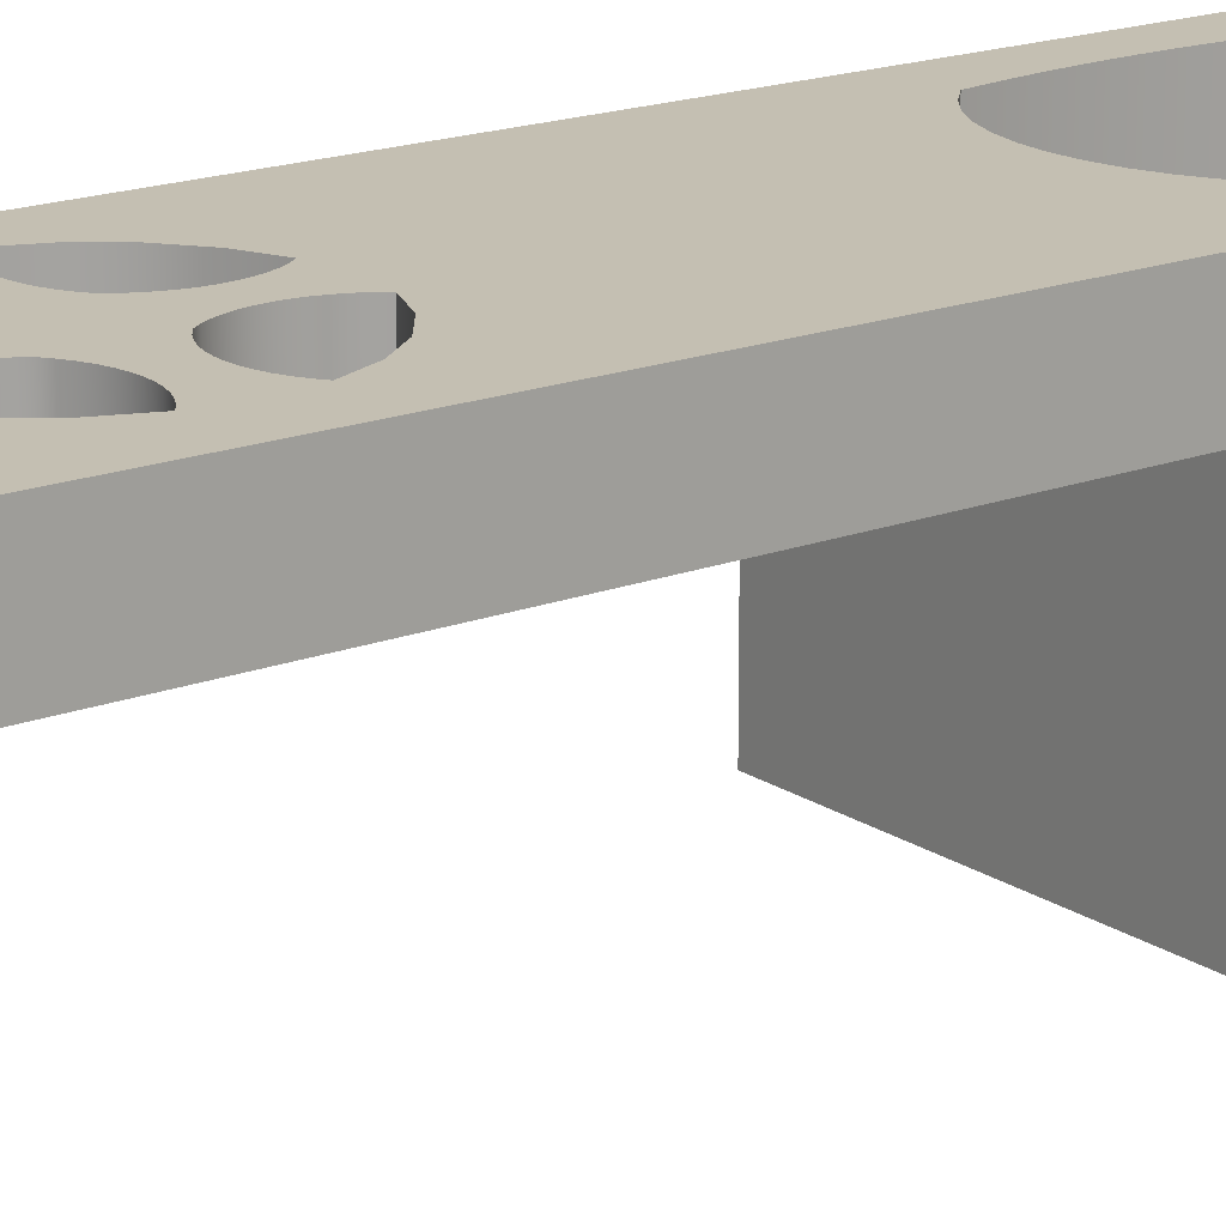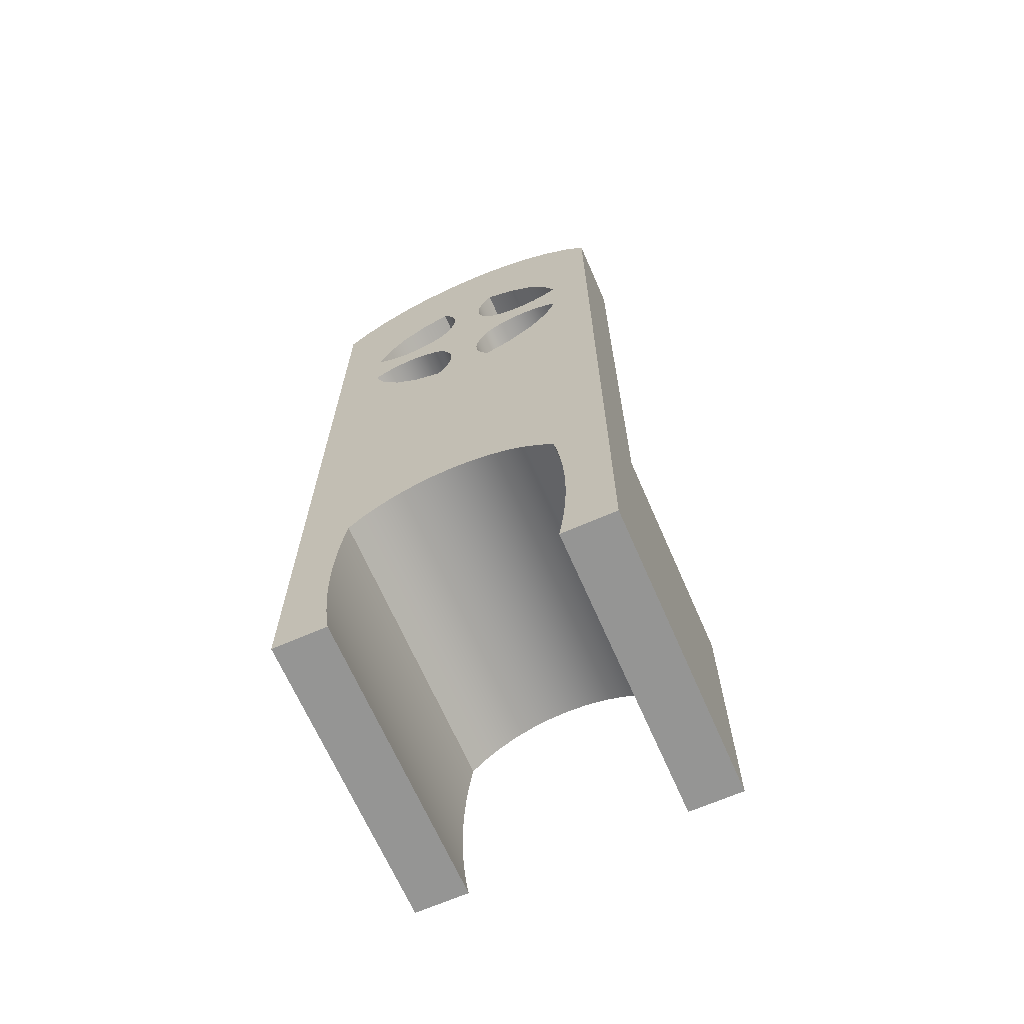
<metadata>
{"format":"obj","ext":"obj","renderer":"f3d","projection":"perspective","resolution":1024,"background":"white","views":[{"elev":17.6,"azim":-127.3,"up":"+Z"},{"elev":-67.4,"azim":23.6,"up":"+Y"}]}
</metadata>
<code>
v -0.02861 0.005653 0.06205
v -0.02441 0.01158 -0.00926
v -0.02861 0.005653 -0.00926
v -0.02441 0.01158 0.06205
v 0.0305 0.005653 -0.00926
v -0.05616 0.01706 -0.00926
v 0.0263 0.01158 0.06205
v -0.02089 0.01793 -0.00926
v 0.0263 0.01158 -0.00926
v 0.152 -0.2871 -0.00926
v -0.05616 0.01706 0.06205
v 0.0305 0.005653 0.06205
v 0.02278 0.01793 0.06205
v -0.02089 0.01793 0.06205
v 0.05801 0.01706 -0.00926
v -0.0798 0.0352 -0.00926
v -0.001944 -0.3089 0.06205
v -0.01815 0.02464 -0.00926
v 0.02278 0.01793 -0.00926
v 0.08164 0.0352 -0.00926
v 0.05801 0.01706 0.06205
v -0.0798 0.0352 0.06205
v -0.09794 0.05885 -0.00926
v 0.01999 0.02464 0.06205
v -0.01815 0.02464 0.06205
v 0.09979 0.05885 -0.00926
v 0.08164 0.0352 0.06205
v -0.09794 0.05885 0.06205
v -0.1559 -0.2871 -0.00926
v -0.01613 0.03161 -0.00926
v 0.01999 0.02464 -0.00926
v 0.1112 0.08638 -0.00926
v -0.1093 0.08638 0.06205
v -0.1093 0.08638 -0.00926
v -0.1559 -0.2871 -0.2195
v 0.09979 0.05885 0.06205
v 0.01797 0.03161 0.06205
v -0.01613 0.03161 0.06205
v 0.152 0.2756 -0.00926
v -0.02117 -0.3103 0.06205
v -0.1559 0.2756 -0.00926
v 0.152 -0.2871 -0.2195
v -0.1559 -0.5603 0.06205
v 0.1112 0.08638 0.06205
v -0.01491 0.03877 -0.00926
v 0.01797 0.03161 -0.00926
v 0.1053 0.09058 -0.00926
v 0.152 0.2756 0.06205
v -0.1559 0.2756 0.06205
v -0.001944 -0.3089 -0.2195
v -0.1034 0.09058 -0.00926
v 0.152 -0.5603 -0.2195
v -0.1559 -0.5603 -0.2195
v 0.01733 -0.3103 0.06205
v 0.01676 0.03877 0.06205
v -0.01491 0.03877 0.06205
v 0.1053 0.09058 0.06205
v 0.09894 0.09409 -0.00926
v 0.152 -0.5603 0.06205
v 0.1318 0.2969 0.06205
v -0.04008 -0.3143 0.06205
v -0.1034 0.09058 0.06205
v -0.02117 -0.3103 -0.2195
v 0.01733 -0.3103 -0.2195
v -0.09705 0.09409 -0.00926
v 0.1032 -0.5433 -0.2195
v -0.1071 -0.5433 -0.2195
v -0.1046 -0.5603 -0.2195
v 0.03619 -0.3143 0.06205
v -0.01451 0.04602 -0.00926
v 0.01676 0.03877 -0.00926
v 0.09894 0.09409 0.06205
v 0.1112 0.1455 -0.00926
v 0.1081 -0.492 0.06205
v 0.1318 0.2969 -0.00926
v -0.05818 -0.321 0.06205
v -0.09705 0.09409 0.06205
v -0.112 -0.492 0.06205
v -0.1357 0.2969 -0.00926
v -0.1093 0.1455 -0.00926
v 0.1007 -0.5603 0.06205
v 0.1007 -0.5603 -0.2195
v 0.1053 -0.5263 -0.2195
v 0.03619 -0.3143 -0.2195
v -0.04008 -0.3143 -0.2195
v -0.1092 -0.5263 -0.2195
v -0.1046 -0.5603 0.06205
v 0.01636 0.04602 0.06205
v -0.01451 0.04602 0.06205
v 0.01636 0.04602 -0.00926
v 0.09223 0.09686 0.06205
v 0.09223 0.09686 -0.00926
v 0.09979 0.173 -0.00926
v 0.1069 -0.5092 0.06205
v 0.1088 -0.4749 0.06205
v 0.1087 0.3149 -0.00926
v -0.02861 0.2262 0.06205
v -0.1357 0.2969 0.06205
v -0.07519 -0.3301 0.06205
v -0.1093 0.1455 0.06205
v -0.1108 -0.5092 0.06205
v -0.1126 -0.4749 0.06205
v -0.09794 0.173 -0.00926
v -0.09034 0.09686 -0.00926
v 0.1032 -0.5433 0.06205
v 0.1069 -0.5092 -0.2195
v 0.05433 -0.321 -0.2195
v -0.05818 -0.321 -0.2195
v -0.1071 -0.5433 0.06205
v -0.1108 -0.5092 -0.2195
v -0.1092 -0.5263 0.06205
v 0.05433 -0.321 0.06205
v -0.01491 0.05327 -0.00926
v 0.1112 0.1455 0.06205
v 0.08524 0.09887 -0.00926
v 0.08164 0.1967 -0.00926
v 0.1053 -0.5263 0.06205
v 0.1081 -0.492 -0.2195
v 0.109 -0.4577 0.06205
v 0.1088 -0.4749 -0.2195
v -0.02861 0.2262 -0.00926
v 0.1087 0.3149 0.06205
v -0.1126 0.3149 -0.00926
v -0.05616 0.2148 0.06205
v 0.0305 0.2262 0.06205
v -0.09075 -0.3416 0.06205
v -0.09034 0.09686 0.06205
v -0.09794 0.173 0.06205
v -0.112 -0.492 -0.2195
v -0.1129 -0.4577 0.06205
v -0.1126 0.3149 0.06205
v -0.0798 0.1967 -0.00926
v -0.08339 0.09887 -0.00926
v 0.07134 -0.3301 -0.2195
v -0.07519 -0.3301 -0.2195
v 0.07134 -0.3301 0.06205
v 0.01676 0.05327 0.06205
v -0.01491 0.05327 0.06205
v 0.01676 0.05327 -0.00926
v 0.09979 0.173 0.06205
v 0.08524 0.09887 0.06205
v 0.07809 0.1001 -0.00926
v 0.1053 0.1413 -0.00926
v 0.05801 0.2148 -0.00926
v 0.1088 -0.4405 0.06205
v 0.109 -0.4577 -0.2195
v -0.05616 0.2148 -0.00926
v 0.0305 0.2262 -0.00926
v 0.08322 0.3294 -0.00926
v -0.08707 0.3294 -0.00926
v -0.0798 0.1967 0.06205
v 0.05801 0.2148 0.06205
v -0.02441 0.2203 0.06205
v -0.1046 -0.3551 0.06205
v -0.08339 0.09887 0.06205
v -0.1126 -0.4749 -0.2195
v -0.1126 -0.4405 0.06205
v -0.07624 0.1001 -0.00926
v 0.0869 -0.3416 -0.2195
v -0.09075 -0.3416 -0.2195
v 0.0869 -0.3416 0.06205
v -0.01613 0.06042 -0.00926
v 0.01797 0.06042 -0.00926
v 0.08164 0.1967 0.06205
v 0.07809 0.1001 0.06205
v 0.07086 0.1005 -0.00926
v 0.1053 0.1413 0.06205
v 0.1081 -0.4234 0.06205
v 0.1088 -0.4405 -0.2195
v -0.02441 0.2203 -0.00926
v 0.08322 0.3294 0.06205
v -0.08707 0.3294 0.06205
v 0.0263 0.2203 0.06205
v -0.1071 -0.3721 0.06205
v -0.07624 0.1001 0.06205
v -0.1034 0.1413 0.06205
v -0.1129 -0.4577 -0.2195
v -0.112 -0.4234 0.06205
v -0.06897 0.1005 -0.00926
v 0.1007 -0.3551 -0.2195
v -0.1046 -0.3551 -0.2195
v 0.1007 -0.3551 0.06205
v 0.01797 0.06042 0.06205
v -0.01613 0.06042 0.06205
v 0.07086 0.1005 0.06205
v 0.09894 0.1378 -0.00926
v 0.1069 -0.4062 0.06205
v 0.1081 -0.4234 -0.2195
v 0.0263 0.2203 -0.00926
v 0.05587 0.3399 -0.00926
v -0.05976 0.3399 -0.00926
v -0.05976 0.3399 0.06205
v -0.02089 0.2139 0.06205
v -0.1092 -0.3891 0.06205
v -0.1071 -0.3721 -0.2195
v -0.06897 0.1005 0.06205
v -0.1034 0.1413 -0.00926
v -0.1126 -0.4405 -0.2195
v -0.1108 -0.4062 0.06205
v 0.1032 -0.3721 -0.2195
v 0.1032 -0.3721 0.06205
v -0.01815 0.0674 -0.00926
v 0.01999 0.0674 0.06205
v 0.06359 0.1001 0.06205
v 0.09894 0.1378 0.06205
v 0.09223 0.135 -0.00926
v 0.1053 -0.3891 0.06205
v 0.1069 -0.4062 -0.2195
v -0.02089 0.2139 -0.00926
v 0.05587 0.3399 0.06205
v 0.02278 0.2139 0.06205
v 0.02278 0.2139 -0.00926
v -0.1092 -0.3891 -0.2195
v -0.09705 0.1378 0.06205
v -0.112 -0.4234 -0.2195
v -0.09705 0.1378 -0.00926
v 0.1053 -0.3891 -0.2195
v -0.01815 0.0674 0.06205
v 0.01999 0.0674 -0.00926
v 0.06359 0.1001 -0.00926
v -0.06174 0.1001 0.06205
v 0.09223 0.135 0.06205
v 0.08524 0.133 -0.00926
v 0.02731 0.3463 -0.00926
v -0.03115 0.3463 0.06205
v 0.02731 0.3463 0.06205
v -0.01815 0.2072 0.06205
v -0.1108 -0.4062 -0.2195
v -0.06174 0.1001 -0.00926
v -0.09034 0.135 0.06205
v -0.09034 0.135 -0.00926
v -0.02089 0.07411 -0.00926
v 0.02278 0.07411 -0.00926
v 0.02278 0.07411 0.06205
v 0.05643 0.09887 0.06205
v -0.05459 0.09887 0.06205
v 0.08524 0.133 0.06205
v -0.01815 0.2072 -0.00926
v -0.03115 0.3463 -0.00926
v 0.01999 0.2072 0.06205
v 0.01999 0.2072 -0.00926
v -0.08339 0.133 0.06205
v -0.08339 0.133 -0.00926
v -0.02089 0.07411 0.06205
v 0.05643 0.09887 -0.00926
v -0.05459 0.09887 -0.00926
v 0.07809 0.1318 -0.00926
v -0.01613 0.2002 0.06205
v -0.07624 0.1318 0.06205
v -0.07624 0.1318 -0.00926
v -0.02441 0.08046 -0.00926
v 0.0263 0.08046 0.06205
v 0.04945 0.09686 0.06205
v -0.0476 0.09686 0.06205
v -0.0476 0.09686 -0.00926
v 0.07809 0.1318 0.06205
v 0.07086 0.1314 -0.00926
v -0.01613 0.2002 -0.00926
v 0.01797 0.2002 0.06205
v 0.01797 0.2002 -0.00926
v -0.06897 0.1314 0.06205
v -0.06897 0.1314 -0.00926
v -0.02441 0.08046 0.06205
v 0.0263 0.08046 -0.00926
v 0.04945 0.09686 -0.00926
v 0.07086 0.1314 0.06205
v -0.01491 0.1931 0.06205
v -0.02861 0.08638 -0.00926
v 0.0305 0.08638 -0.00926
v 0.0305 0.08638 0.06205
v 0.04274 0.09409 0.06205
v -0.04089 0.09409 0.06205
v -0.04089 0.09409 -0.00926
v -0.06174 0.1318 -0.00926
v -0.01491 0.1931 -0.00926
v 0.01676 0.1931 0.06205
v 0.01676 0.1931 -0.00926
v 0.06359 0.1318 0.06205
v -0.06174 0.1318 0.06205
v -0.02861 0.08638 0.06205
v 0.04274 0.09409 -0.00926
v 0.06359 0.1318 -0.00926
v -0.01451 0.1858 0.06205
v -0.03455 0.09058 0.06205
v -0.03455 0.09058 -0.00926
v 0.0364 0.09058 -0.00926
v 0.0364 0.09058 0.06205
v -0.05459 0.133 -0.00926
v -0.05459 0.133 0.06205
v -0.01451 0.1858 -0.00926
v 0.01636 0.1858 0.06205
v 0.01636 0.1858 -0.00926
v 0.05643 0.133 0.06205
v 0.05643 0.133 -0.00926
v -0.01491 0.1786 0.06205
v -0.0476 0.135 0.06205
v -0.0476 0.135 -0.00926
v 0.04945 0.135 0.06205
v 0.01676 0.1786 -0.00926
v 0.01676 0.1786 0.06205
v 0.04945 0.135 -0.00926
v -0.01491 0.1786 -0.00926
v -0.01613 0.1714 0.06205
v -0.04089 0.1378 0.06205
v 0.04274 0.1378 0.06205
v -0.04089 0.1378 -0.00926
v 0.04274 0.1378 -0.00926
v 0.01797 0.1714 -0.00926
v 0.01797 0.1714 0.06205
v -0.01613 0.1714 -0.00926
v -0.01815 0.1645 0.06205
v -0.03455 0.1413 0.06205
v 0.0364 0.1413 0.06205
v 0.0364 0.1413 -0.00926
v -0.03455 0.1413 -0.00926
v 0.01999 0.1645 -0.00926
v 0.01999 0.1645 0.06205
v -0.01815 0.1645 -0.00926
v -0.02089 0.1578 0.06205
v -0.02861 0.1455 0.06205
v 0.0305 0.1455 0.06205
v 0.0305 0.1455 -0.00926
v -0.02861 0.1455 -0.00926
v 0.02278 0.1578 -0.00926
v 0.02278 0.1578 0.06205
v -0.02089 0.1578 -0.00926
v 0.0263 0.1514 0.06205
v -0.02441 0.1514 -0.00926
v 0.0263 0.1514 -0.00926
v -0.02441 0.1514 0.06205
v -0.001944 0.3485 -0.00926
v -0.001944 0.3485 0.06205
g mesh1_mesh1-geometry
f 1 2 3
f 2 1 4
f 2 5 3
f 6 1 3
f 1 7 4
f 4 8 2
f 5 2 9
f 5 10 3
f 1 6 11
f 10 6 3
f 7 1 12
f 4 7 13
f 8 4 14
f 9 2 8
f 7 5 9
f 15 10 5
f 16 11 6
f 11 17 1
f 10 16 6
f 1 17 12
f 5 7 12
f 9 13 7
f 4 13 14
f 14 18 8
f 9 8 19
f 20 10 15
f 5 21 15
f 11 16 22
f 22 17 11
f 10 23 16
f 17 21 12
f 21 5 12
f 13 9 19
f 14 13 24
f 18 14 25
f 19 8 18
f 26 10 20
f 15 27 20
f 27 15 21
f 16 28 22
f 28 17 22
f 29 23 10
f 28 16 23
f 17 27 21
f 19 24 13
f 14 24 25
f 25 30 18
f 19 18 31
f 32 10 26
f 27 26 20
f 33 17 28
f 23 29 34
f 10 35 29
f 23 33 28
f 17 36 27
f 24 19 31
f 25 24 37
f 30 25 38
f 31 18 30
f 10 32 39
f 36 32 26
f 26 27 36
f 33 40 17
f 34 29 41
f 33 23 34
f 35 10 42
f 35 43 29
f 17 44 36
f 31 37 24
f 25 37 38
f 38 45 30
f 31 30 46
f 39 32 47
f 48 10 39
f 32 36 44
f 49 40 33
f 40 50 17
f 29 43 41
f 34 41 51
f 51 33 34
f 10 52 42
f 42 50 35
f 43 35 53
f 54 44 17
f 37 31 46
f 38 37 55
f 45 38 56
f 46 30 45
f 32 57 47
f 39 47 58
f 59 10 48
f 39 60 48
f 57 32 44
f 49 61 40
f 49 33 62
f 50 40 63
f 64 17 50
f 41 43 49
f 51 41 65
f 33 51 62
f 52 10 59
f 52 66 42
f 42 64 50
f 63 35 50
f 67 53 35
f 68 43 53
f 69 44 54
f 17 64 54
f 46 55 37
f 38 55 56
f 56 70 45
f 46 45 71
f 72 47 57
f 47 72 58
f 39 58 73
f 74 59 48
f 60 39 75
f 49 48 60
f 44 48 57
f 49 76 61
f 61 63 40
f 49 62 77
f 43 78 49
f 49 79 41
f 65 41 80
f 65 62 51
f 81 52 59
f 66 52 82
f 42 66 83
f 42 84 64
f 85 35 63
f 53 67 68
f 67 35 86
f 43 68 87
f 69 48 44
f 54 84 69
f 84 54 64
f 55 46 71
f 56 55 88
f 70 56 89
f 90 45 70
f 71 45 90
f 57 48 72
f 91 58 72
f 73 58 92
f 39 73 93
f 94 59 74
f 74 48 95
f 39 41 75
f 96 60 75
f 49 97 48
f 49 60 98
f 49 99 76
f 76 85 61
f 63 61 85
f 62 65 77
f 49 77 100
f 43 101 78
f 49 78 102
f 79 49 98
f 75 41 79
f 80 41 103
f 65 80 104
f 52 81 82
f 59 105 81
f 81 66 82
f 105 83 66
f 42 83 106
f 42 107 84
f 108 35 85
f 109 68 67
f 86 35 110
f 111 67 86
f 68 109 87
f 109 43 87
f 112 48 69
f 107 69 84
f 71 88 55
f 56 88 89
f 89 113 70
f 90 70 113
f 88 71 90
f 72 48 114
f 58 91 92
f 72 114 91
f 73 92 115
f 114 93 73
f 39 93 116
f 117 59 94
f 118 94 74
f 95 48 119
f 120 74 95
f 121 41 39
f 60 96 122
f 75 123 96
f 49 124 97
f 125 48 97
f 98 60 122
f 49 126 99
f 99 108 76
f 85 76 108
f 104 77 65
f 100 77 127
f 49 100 128
f 43 111 101
f 110 78 101
f 129 102 78
f 49 102 130
f 131 79 98
f 75 79 123
f 103 41 132
f 128 80 103
f 104 80 133
f 105 59 117
f 66 81 105
f 83 105 117
f 117 106 83
f 42 106 118
f 42 134 107
f 135 35 108
f 67 111 109
f 110 35 129
f 101 86 110
f 86 101 111
f 43 109 111
f 136 48 112
f 69 107 112
f 89 88 137
f 113 89 138
f 90 113 139
f 90 137 88
f 114 48 140
f 141 92 91
f 91 114 141
f 92 141 115
f 73 115 142
f 93 114 140
f 143 114 73
f 140 116 93
f 39 116 144
f 106 117 94
f 94 118 106
f 74 120 118
f 119 48 145
f 146 95 119
f 95 146 120
f 147 41 121
f 39 148 121
f 149 122 96
f 96 123 150
f 49 151 124
f 124 121 97
f 152 48 125
f 153 125 97
f 98 122 131
f 49 154 126
f 126 135 99
f 108 99 135
f 77 104 127
f 100 127 155
f 80 128 100
f 49 128 151
f 78 110 129
f 102 129 156
f 156 130 102
f 49 130 157
f 79 131 123
f 132 41 147
f 151 103 132
f 103 151 128
f 133 80 158
f 133 127 104
f 42 118 120
f 42 159 134
f 134 112 107
f 160 35 135
f 129 35 156
f 161 48 136
f 112 134 136
f 89 137 138
f 138 162 113
f 139 113 163
f 137 90 139
f 140 48 164
f 141 114 165
f 165 115 141
f 115 165 142
f 73 142 166
f 114 143 167
f 73 166 143
f 116 140 164
f 116 152 144
f 39 144 148
f 145 48 168
f 169 119 145
f 119 169 146
f 42 120 146
f 121 124 147
f 148 170 121
f 122 149 171
f 96 150 149
f 123 172 150
f 151 147 124
f 121 153 97
f 164 48 152
f 125 144 152
f 153 173 125
f 131 122 171
f 49 174 154
f 154 160 126
f 135 126 160
f 127 133 155
f 100 155 175
f 176 80 100
f 130 156 177
f 177 157 130
f 49 157 178
f 172 123 131
f 147 151 132
f 158 80 179
f 158 155 133
f 42 180 159
f 159 136 134
f 181 35 160
f 156 35 177
f 182 48 161
f 136 159 161
f 138 137 183
f 162 138 184
f 163 113 162
f 183 139 163
f 139 183 137
f 165 114 185
f 185 142 165
f 142 185 166
f 186 167 143
f 185 114 167
f 143 166 186
f 152 116 164
f 144 125 148
f 168 48 187
f 188 145 168
f 145 188 169
f 42 146 169
f 189 170 148
f 153 121 170
f 190 171 149
f 149 150 191
f 192 150 172
f 193 173 153
f 189 125 173
f 131 171 172
f 49 194 174
f 195 154 174
f 160 154 181
f 155 158 175
f 100 175 196
f 80 176 197
f 100 196 176
f 157 177 198
f 198 178 157
f 49 178 199
f 179 80 197
f 179 175 158
f 42 200 180
f 180 161 159
f 195 35 181
f 177 35 198
f 201 48 182
f 161 180 182
f 138 183 184
f 184 202 162
f 163 162 202
f 163 203 183
f 204 166 185
f 167 186 205
f 185 167 205
f 186 166 206
f 125 189 148
f 187 48 207
f 208 168 187
f 168 208 188
f 42 169 188
f 189 209 170
f 170 193 153
f 171 190 210
f 149 191 190
f 150 192 191
f 172 210 192
f 193 211 173
f 173 212 189
f 172 171 210
f 49 199 194
f 213 174 194
f 154 195 181
f 174 213 195
f 175 179 196
f 214 197 176
f 176 196 214
f 178 198 215
f 215 199 178
f 179 197 216
f 42 217 200
f 201 180 200
f 213 35 195
f 198 35 215
f 207 48 201
f 180 201 182
f 184 183 203
f 202 184 218
f 163 202 219
f 203 163 219
f 166 204 220
f 221 204 185
f 206 205 186
f 185 205 222
f 206 166 223
f 217 187 207
f 187 217 208
f 42 188 208
f 212 209 189
f 193 170 209
f 224 210 190
f 190 191 224
f 225 191 192
f 192 210 226
f 227 211 193
f 212 173 211
f 228 194 199
f 194 228 213
f 229 196 179
f 197 214 216
f 214 196 230
f 199 215 228
f 179 216 231
f 42 208 217
f 207 200 217
f 200 207 201
f 228 35 213
f 215 35 228
f 184 203 218
f 218 232 202
f 219 202 233
f 219 234 203
f 235 220 204
f 220 229 166
f 236 204 221
f 221 185 196
f 205 206 222
f 185 222 237
f 223 166 179
f 223 222 206
f 212 238 209
f 209 227 193
f 210 224 226
f 224 191 239
f 191 225 239
f 192 226 225
f 227 240 211
f 211 241 212
f 196 229 221
f 166 229 179
f 230 216 214
f 230 196 242
f 216 230 231
f 179 231 243
f 218 203 234
f 232 218 244
f 233 202 232
f 234 219 233
f 220 235 245
f 236 235 204
f 220 246 229
f 221 246 236
f 185 237 196
f 222 223 237
f 223 179 247
f 241 238 212
f 227 209 238
f 239 226 224
f 226 239 225
f 248 240 227
f 241 211 240
f 246 221 229
f 242 196 249
f 242 231 230
f 231 242 243
f 179 243 250
f 218 234 244
f 244 251 232
f 233 232 251
f 233 252 234
f 253 245 235
f 245 246 220
f 254 235 236
f 255 236 246
f 196 237 256
f 247 237 223
f 247 179 257
f 241 258 238
f 238 248 227
f 248 259 240
f 240 260 241
f 249 196 261
f 249 243 242
f 243 249 250
f 179 250 262
f 244 234 252
f 251 244 263
f 233 251 264
f 252 233 264
f 245 253 265
f 254 253 235
f 265 246 245
f 236 255 254
f 265 255 246
f 237 247 256
f 196 256 266
f 257 179 262
f 257 256 247
f 260 258 241
f 248 238 258
f 267 259 248
f 260 240 259
f 261 196 266
f 261 250 249
f 250 261 262
f 244 252 263
f 263 268 251
f 264 251 269
f 264 270 252
f 271 265 253
f 272 253 254
f 273 254 255
f 265 273 255
f 256 257 266
f 274 257 262
f 260 275 258
f 258 267 248
f 267 276 259
f 259 277 260
f 278 261 266
f 279 262 261
f 263 252 270
f 268 263 280
f 269 251 268
f 270 264 269
f 265 271 281
f 272 271 253
f 254 273 272
f 281 273 265
f 282 266 257
f 257 274 282
f 262 279 274
f 277 275 260
f 267 258 275
f 283 276 267
f 277 259 276
f 261 278 279
f 266 282 278
f 263 270 280
f 284 268 280
f 269 268 285
f 286 270 269
f 287 281 271
f 284 271 272
f 285 272 273
f 281 285 273
f 282 274 288
f 289 274 279
f 277 290 275
f 275 283 267
f 283 291 276
f 276 292 277
f 279 278 293
f 294 278 282
f 280 270 287
f 268 284 285
f 280 287 284
f 269 285 286
f 270 286 287
f 281 287 286
f 284 287 271
f 272 285 284
f 286 285 281
f 274 289 288
f 282 288 294
f 279 293 289
f 292 290 277
f 283 275 290
f 295 291 283
f 292 276 291
f 278 294 293
f 296 288 289
f 294 288 297
f 289 293 298
f 299 290 292
f 290 295 283
f 295 300 291
f 291 299 292
f 301 293 294
f 288 296 297
f 289 298 296
f 294 297 301
f 293 301 298
f 299 302 290
f 295 290 302
f 303 300 295
f 299 291 300
f 304 297 296
f 296 298 305
f 301 297 306
f 307 298 301
f 308 302 299
f 302 303 295
f 303 309 300
f 300 308 299
f 297 304 306
f 296 305 304
f 298 307 305
f 301 306 307
f 308 310 302
f 303 302 310
f 311 309 303
f 308 300 309
f 312 306 304
f 304 305 313
f 314 305 307
f 307 306 315
f 316 310 308
f 310 311 303
f 311 317 309
f 309 316 308
f 306 312 315
f 304 313 312
f 305 314 313
f 307 315 314
f 316 318 310
f 311 310 318
f 319 317 311
f 316 309 317
f 320 315 312
f 312 313 321
f 322 313 314
f 314 315 323
f 324 318 316
f 318 319 311
f 319 325 317
f 317 324 316
f 315 320 323
f 312 321 320
f 313 322 321
f 314 323 322
f 324 326 318
f 319 318 326
f 319 327 325
f 324 317 325
f 320 328 323
f 320 321 327
f 322 327 321
f 322 323 328
f 329 326 324
f 326 330 319
f 330 327 319
f 329 325 327
f 325 329 324
f 328 320 330
f 320 327 330
f 327 322 329
f 322 328 329
f 329 328 326
f 330 326 328
g mesh1_mesh1-geometry
f 331 224 239
f 332 225 226

</code>
